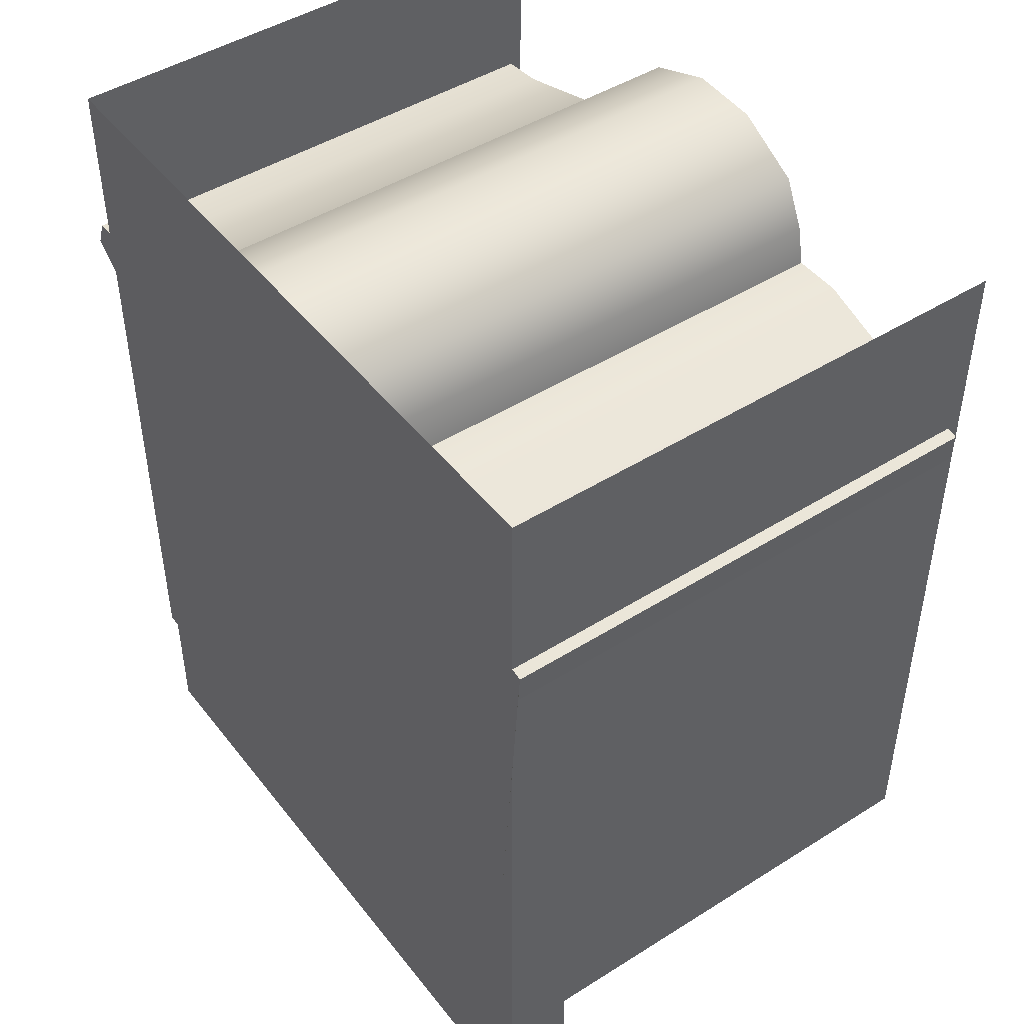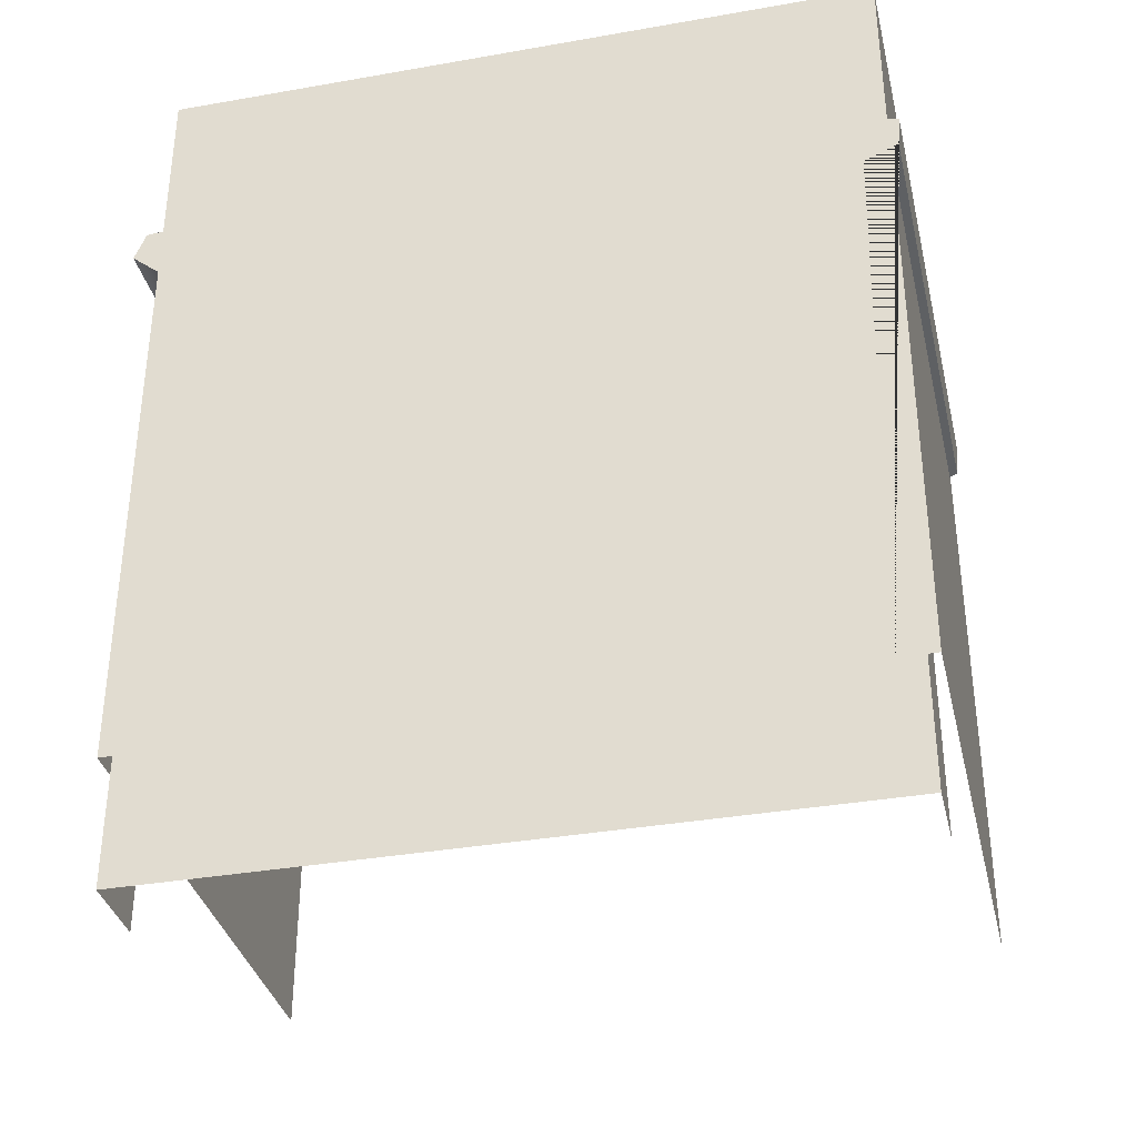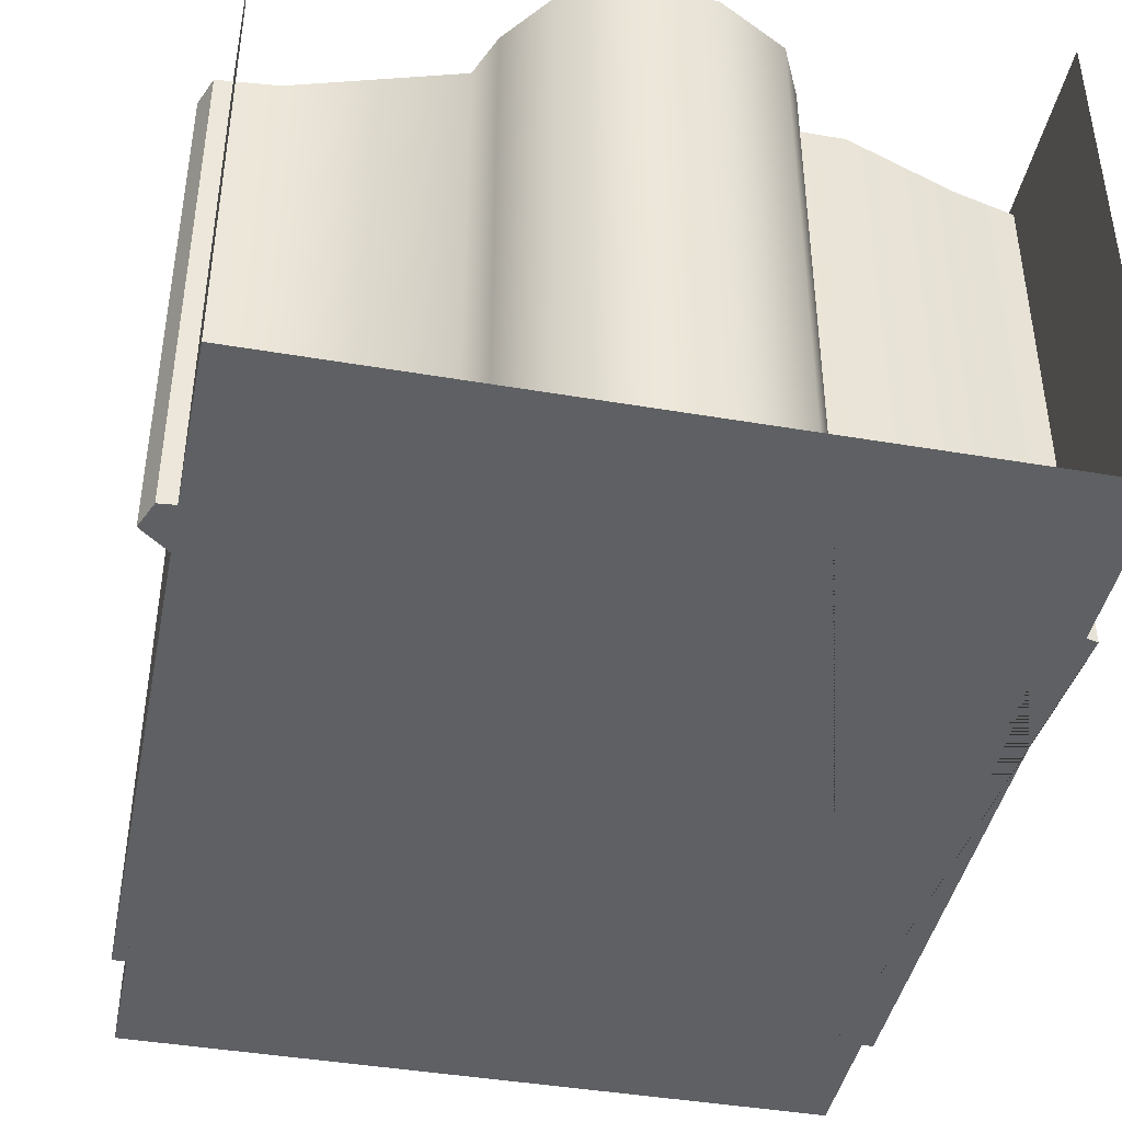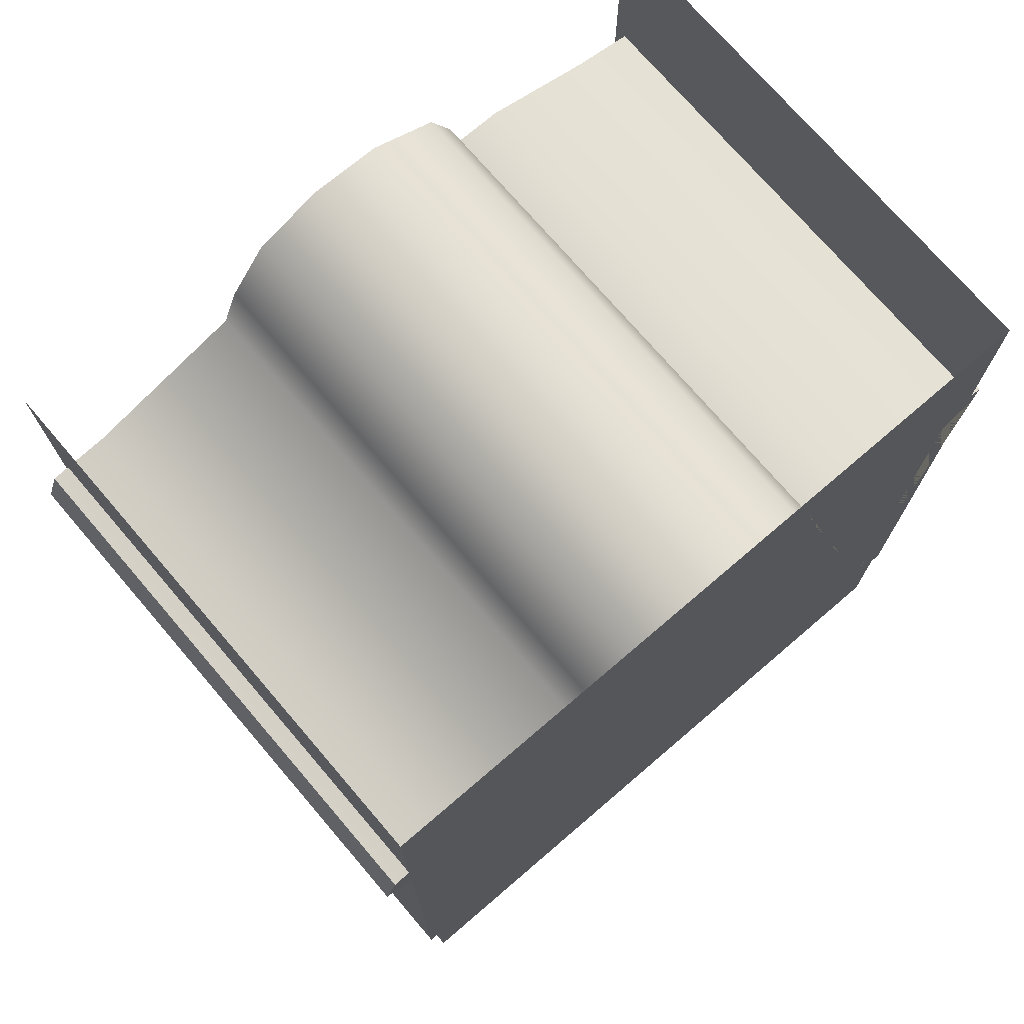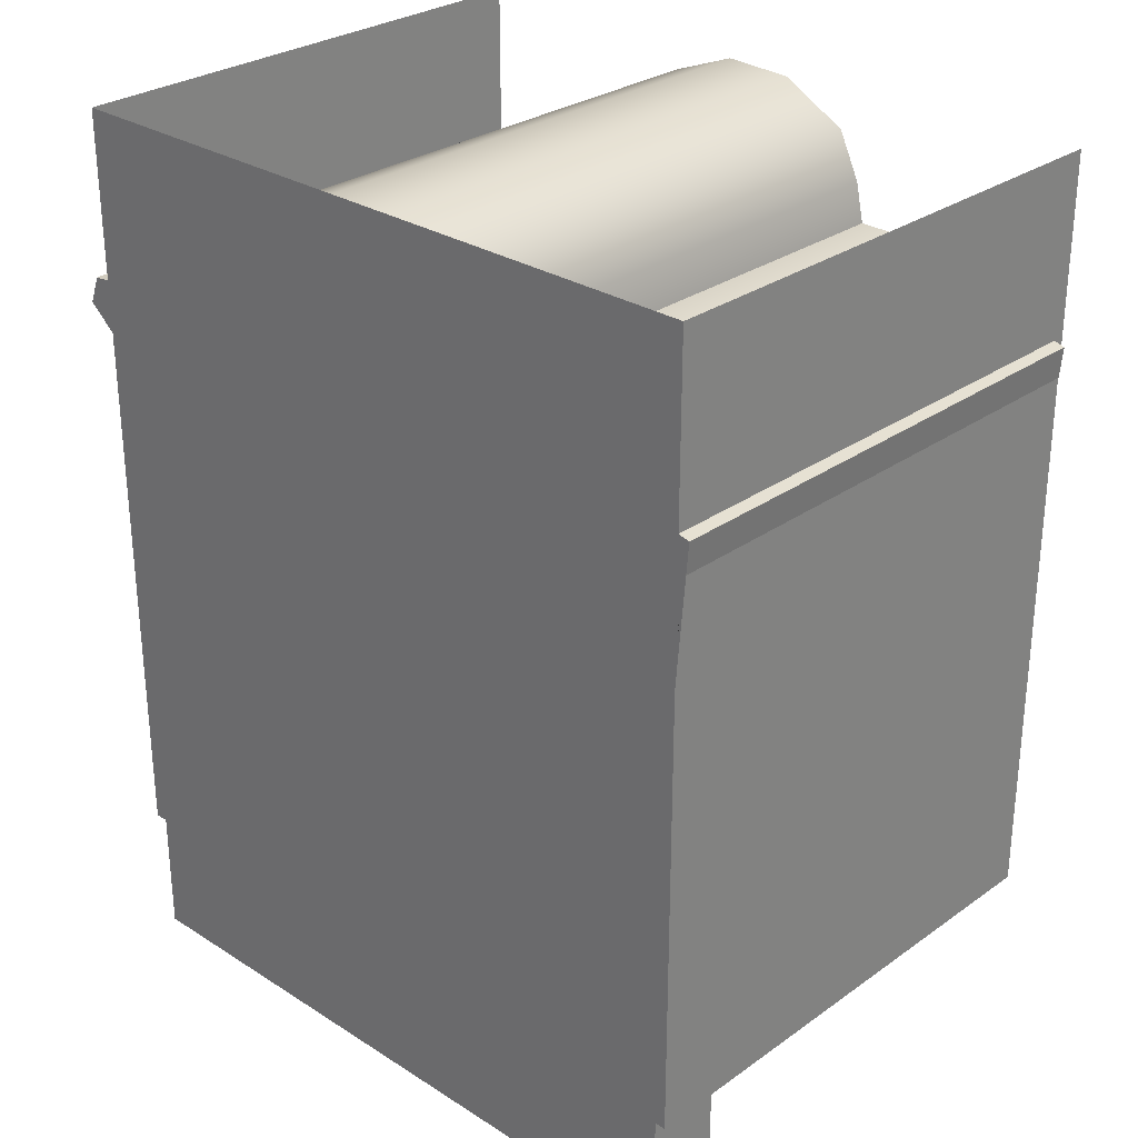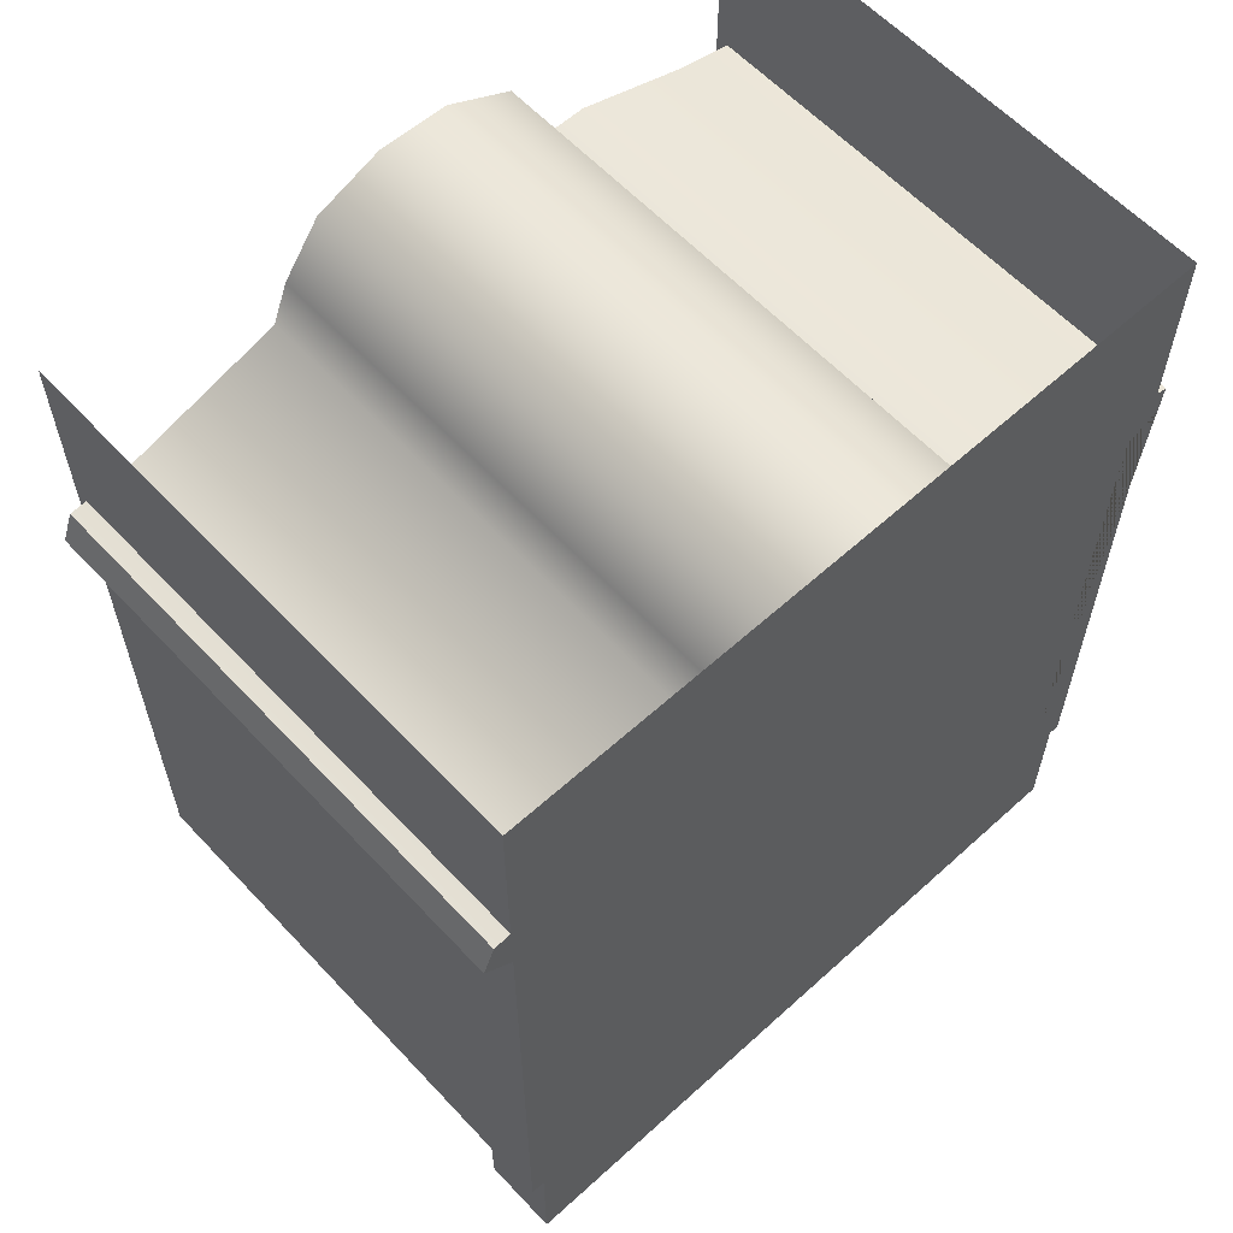
<metadata>
{"format":"obj","ext":"obj","renderer":"f3d","projection":"perspective","resolution":1024,"background":"white","views":[{"elev":46.2,"azim":54.3,"up":"+Z"},{"elev":-35.5,"azim":13.1,"up":"+Z"},{"elev":-42.7,"azim":-11.5,"up":"+Y"},{"elev":73.7,"azim":-40.6,"up":"+Z"},{"elev":28.7,"azim":43.5,"up":"+Z"},{"elev":60.3,"azim":-42.8,"up":"+Z"}]}
</metadata>
<code>
v 0.6382 -3 4.965
v 8.067 -3 4.965
v 8.067 -3 11.68
v 0.6382 -3 11.68
v 16.51 -3 4.965
v 23.93 -3 4.965
v 23.93 -3 11.68
v 16.51 -3 11.68
v 9.534 -3 19.59
v 14.87 -3 19.59
v 14.87 -3 26.37
v 9.534 -3 26.37
v 16.23 -3 18.6
v 19.96 -3 17.48
v 21.38 -3 22.22
v 17.65 -3 23.34
v 4.542 -3 17.81
v 8.341 -3 18.66
v 7.26 -3 23.49
v 3.46 -3 22.64
v 25 -3 0
v 26.1 -3 4.744
v 26.43 -3 13.53
v 25.44 -3 21.4
v 26.76 -3 22.01
v 26.87 -3 23.22
v 24.02 -3 23.92
v 19.63 -3 25.44
v 17.77 -3 25.44
v 17.44 -3 26.95
v 16.56 -3 28.77
v 13.93 -3 30.18
v 11.19 -3 30.28
v 8.554 -3 29.27
v 7.019 -3 27.26
v 6.361 -3 25.64
v 0.1097 -3 23.82
v -2.193 -3 23.62
v -2.632 -3 22.51
v -1.316 -3 21.4
v -1.535 -3 13.32
v -1.316 -3 4.946
v 0 -3 0
v 25.44 17.04 21.4
v 25.44 0 21.4
v 25.62 0 20
v 25.62 17.04 20
v 26.43 0 13.53
v 26.1 0 4.744
v 25 0 0
v 26.76 17.04 22.01
v 26.87 17.04 23.22
v -2.193 17.04 23.62
v 0.1097 17.04 23.82
v 6.361 17.04 25.64
v 7.019 17.04 27.26
v 8.554 17.04 29.27
v 11.19 17.04 30.28
v 13.93 17.04 30.18
v 16.56 17.04 28.77
v 17.44 17.04 26.95
v 17.77 17.04 25.44
v 19.63 17.04 25.44
v 24.02 17.04 23.92
v -1.354 0 20
v -1.316 0 21.4
v -1.316 17.04 21.4
v -1.354 17.04 20
v -1.535 0 13.32
v -2.632 17.04 22.51
v 0 0 0
v -1.316 0 4.946
v -1 -3 -5
v -1 -3 5
v -1 0 5
v -1 0 -5
v 26 -3 -5
v 26 -3 5
v 26 0 -5
v 26 0 5
v 26.43 -3 0
v 26.43 -3 30.28
v -1.535 -3 30.28
v -1.535 -3 0
v 26.43 17.54 0
v 26.43 17.54 30.28
v -1.535 17.54 30.28
v -1.535 17.54 0
g decals decal_base building1_landmark1c_front TT_A3
f 1 2 3 4
f 5 6 7 8
f 9 10 11 12
f 13 14 15 16
f 17 18 19 20
g decal_base building1_landmark1c_front TT_A3
f 21 22 23 24 25 26 27 28 29 30 31 32 33 34 35 36 37 38 39 40 41 42 43
g building1_landmark1c_sideR TT_A3
f 44 45 46 47
f 45 24 23 48
f 48 23 22 49
f 49 22 21 50
f 51 25 24 44
f 52 26 25 51
g building1_landmark1c_roof TT_A3
f 53 38 37 54
f 54 37 36 55
f 55 36 35 56
f 56 35 34 57
f 57 34 33 58
f 58 33 32 59
f 59 32 31 60
f 61 30 29 62
f 60 31 30 61
f 63 28 27 64
f 62 29 28 63
f 64 27 26 52
g building1_landmark1c_sideL TT_A3
f 65 66 67 68
f 69 41 40 66
f 67 40 39 70
f 70 39 38 53
f 71 43 42 72
f 72 42 41 69
g building1_landmark1c_collide TT_A3
f 73 74 75 76
f 77 78 74 73
f 79 80 78 77
g TT_A3_camera_collisions TT_A3
f 81 82 83 84
f 85 86 82 81
f 84 83 87 88

</code>
